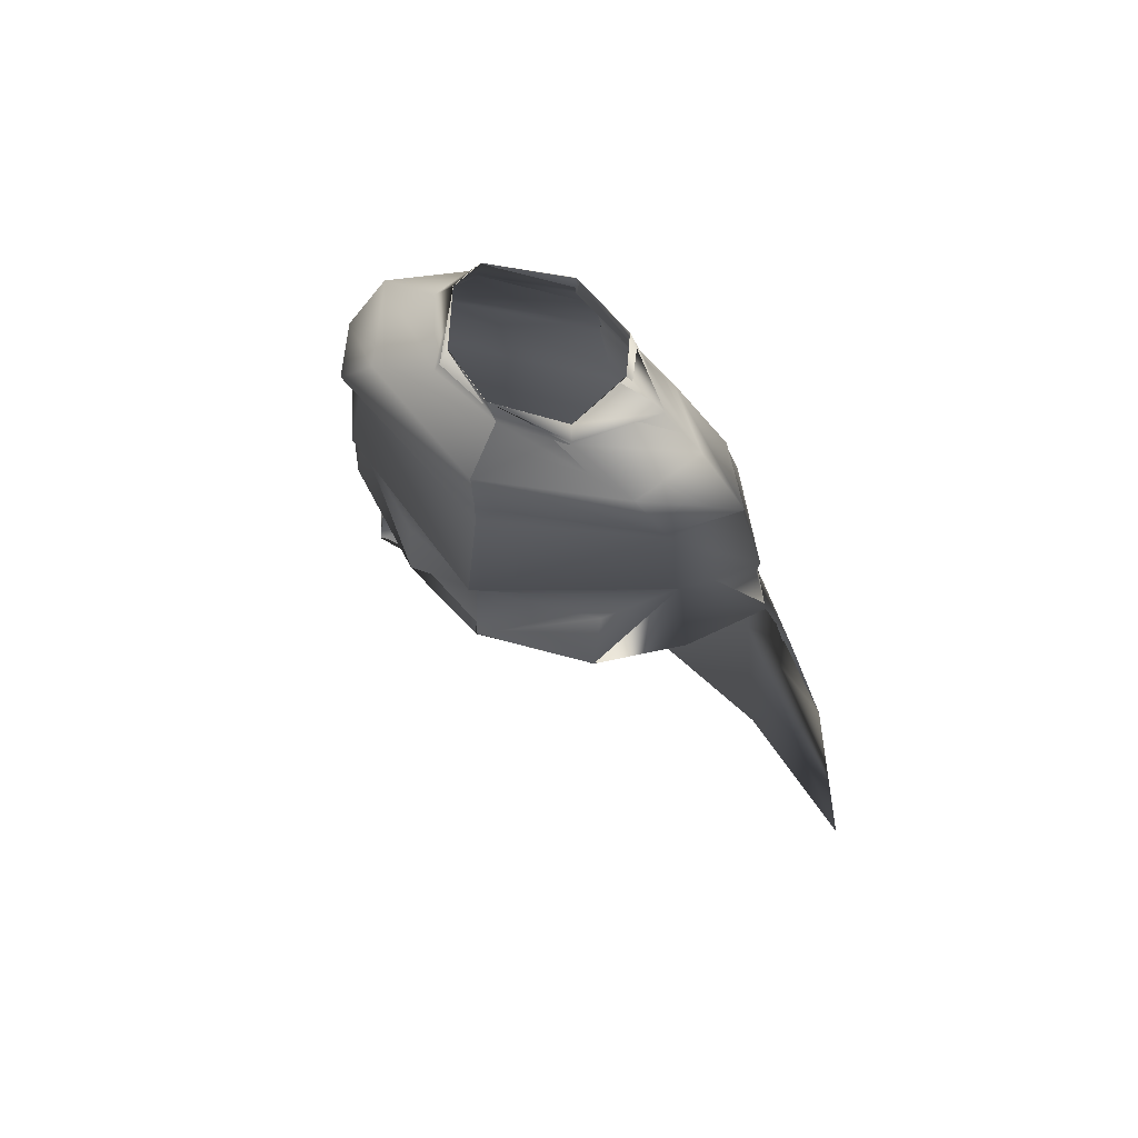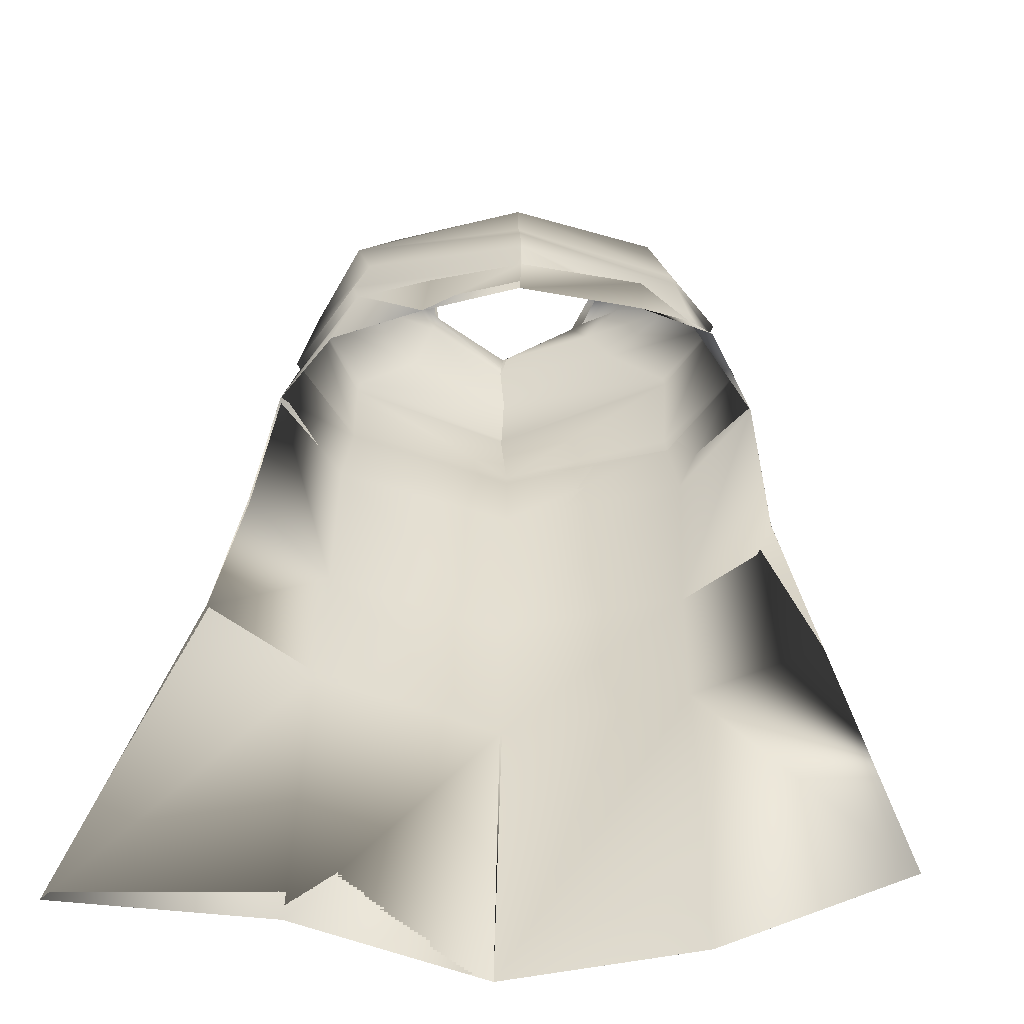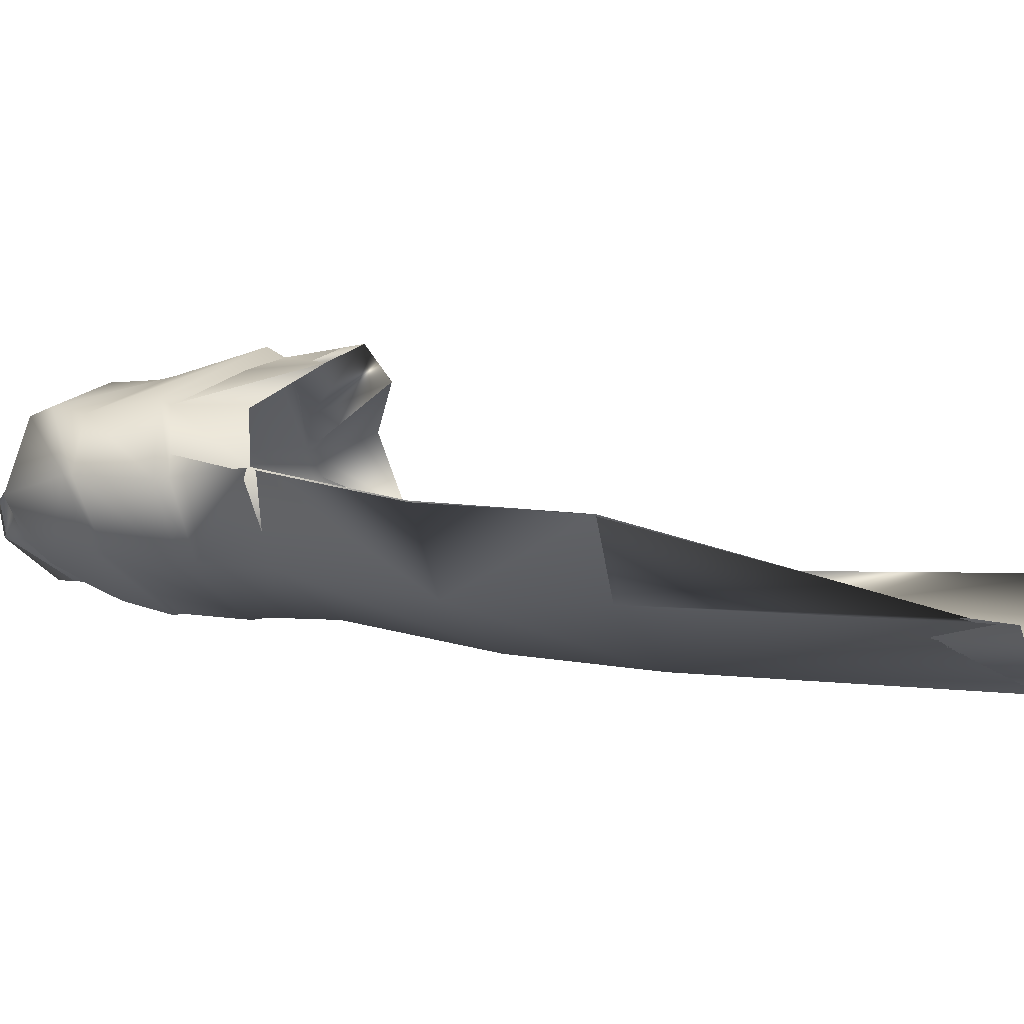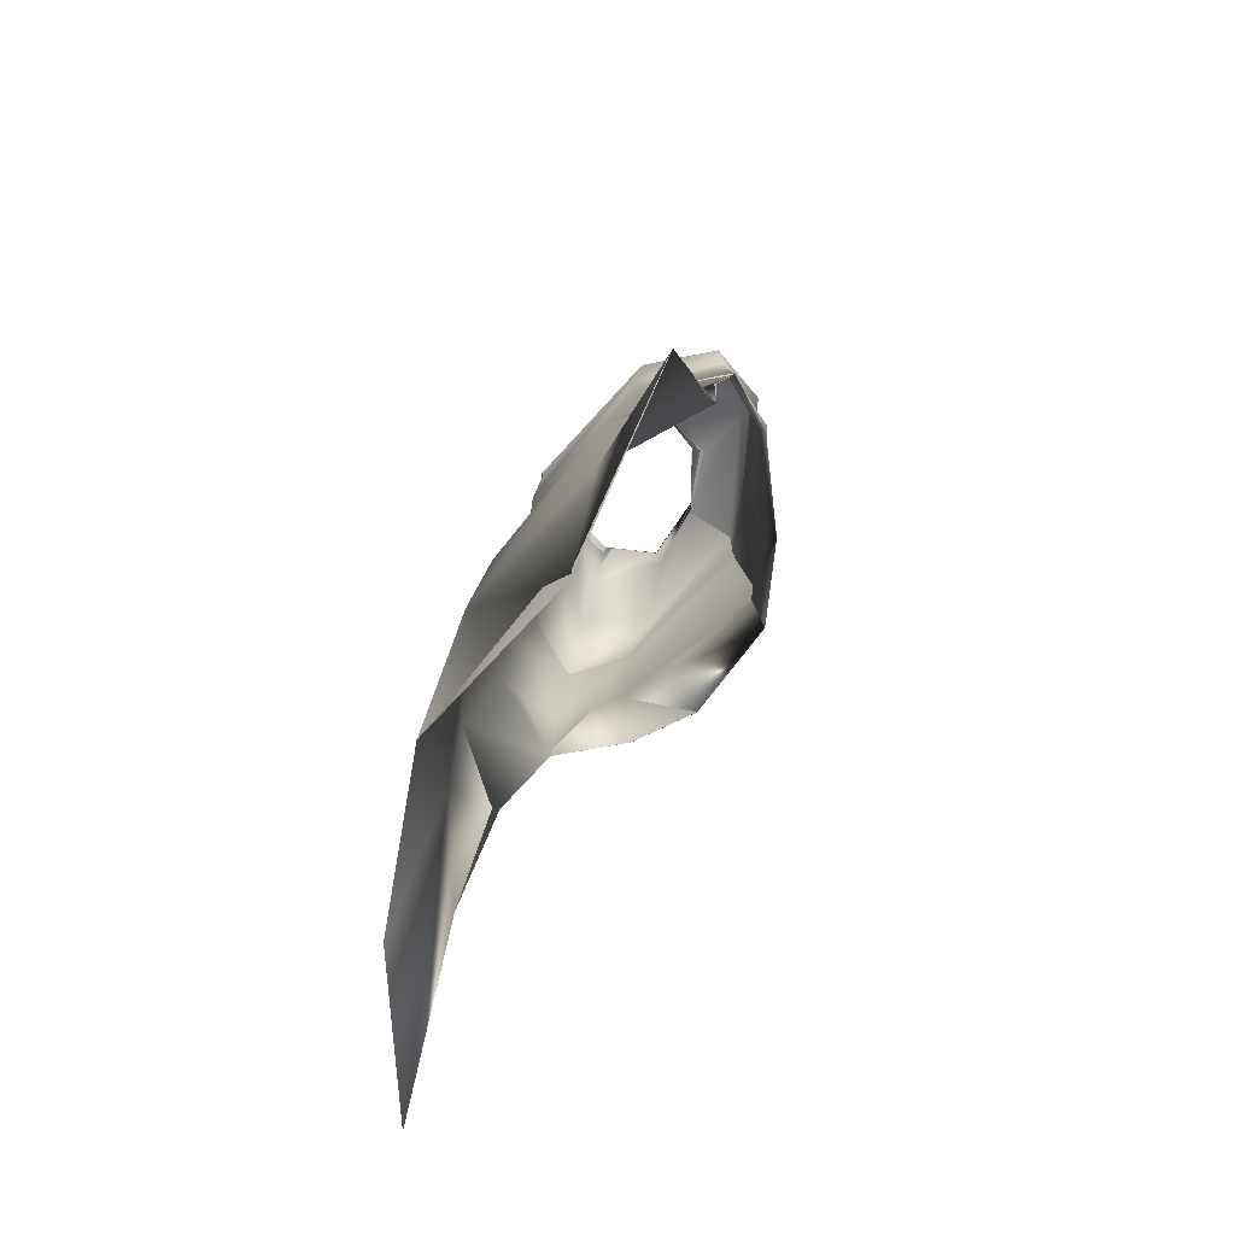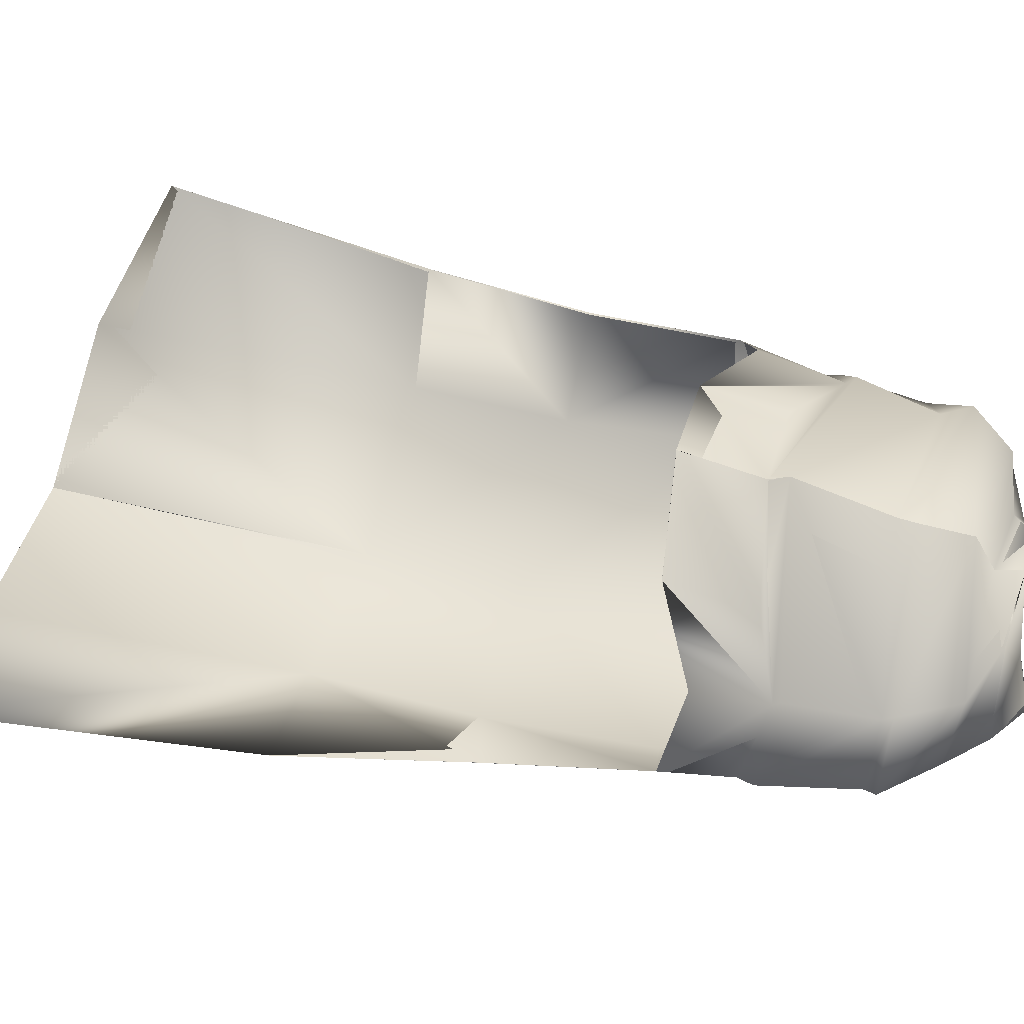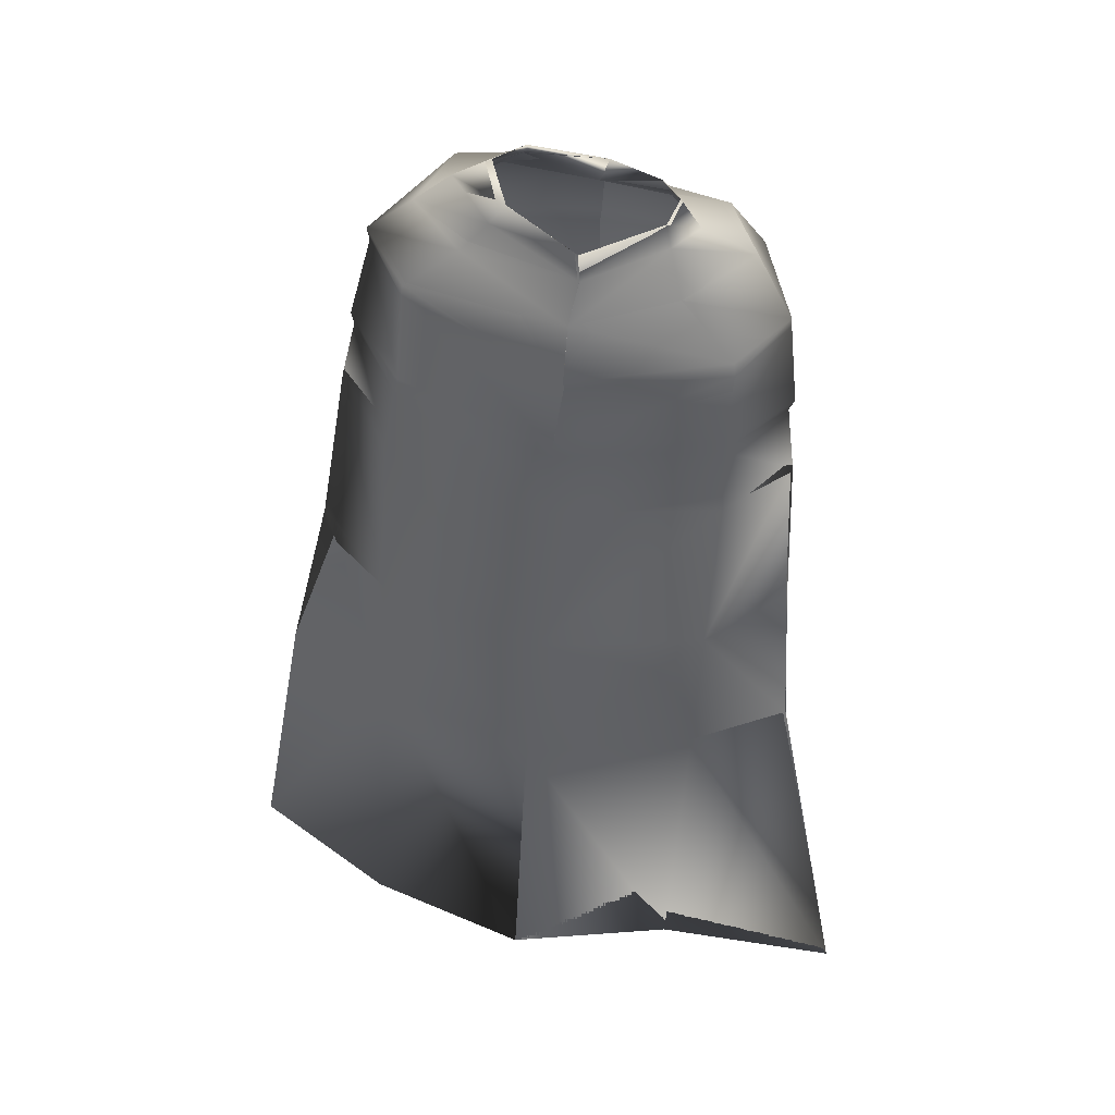
<metadata>
{"format":"obj","ext":"obj","renderer":"f3d","projection":"perspective","resolution":1024,"background":"white","views":[{"elev":66.3,"azim":33.4,"up":"+Y"},{"elev":28.7,"azim":3.1,"up":"+Z"},{"elev":-0.8,"azim":-68.7,"up":"+Z"},{"elev":-73.5,"azim":-110.5,"up":"+Y"},{"elev":54.9,"azim":108.5,"up":"+Z"},{"elev":46.1,"azim":-166.3,"up":"+Y"}]}
</metadata>
<code>
o Capa_Stand_Cylinder.003
v 0.1348 2.536 -0.1174
v 0.1016 2.59 -0.1253
v 0.2284 2.572 -0.03864
v 0.151 2.62 -0.03601
v 0.126 2.552 0.08944
v 0.111 2.569 0.07193
v 0.1896 2.478 -0.1361
v 0.3047 2.503 -0.03857
v 0.2618 2.514 0.1052
v 0.3019 2.376 -0.1375
v 0.405 2.41 -0.02808
v 0.315 2.406 0.08433
v 0.3073 2.185 -0.188
v 0.445 2.204 -0.04312
v 0.3497 2.216 0.08712
v 0.3392 2.01 -0.1985
v 0.4747 2.038 -0.03893
v 0.3938 2.064 0.1139
v 0.3451 1.675 -0.2602
v 0.5088 1.726 -0.1261
v 0.3575 1.337 -0.2614
v 0.5918 1.357 -0.1678
v 0.2525 1.971 0.2074
v 0.3214 2.387 0.07743
v 0.3981 2.388 -0.03385
v 0.3059 2.354 -0.1386
v 0.3517 2.203 0.07642
v 0.4407 2.173 -0.03919
v 0.3139 2.15 -0.1916
v 0.2366 2.141 0.1438
v 0.3927 0.6774 -0.3133
v 0.71 0.7044 -0.1732
v 0.1363 2.538 -0.1206
v 0.1018 2.59 -0.1256
v 0.2277 2.572 -0.03629
v 0.15 2.62 -0.03784
v 0.1254 2.548 0.09062
v 0.113 2.583 0.07178
v 0.1895 2.477 -0.1345
v 0.3045 2.503 -0.03942
v 0.2624 2.514 0.1049
v 0.3027 2.375 -0.1377
v 0.4049 2.41 -0.02849
v 0.3151 2.406 0.08418
v 0.3079 2.186 -0.1908
v 0.4454 2.205 -0.04325
v 0.3489 2.216 0.08543
v 0.3391 2.011 -0.1981
v 0.4745 2.038 -0.03901
v 0.3934 2.064 0.1137
v 0.3447 1.675 -0.2604
v 0.5084 1.726 -0.1259
v 0.3581 1.337 -0.2632
v 0.5918 1.357 -0.1678
v 0.2525 1.971 0.2074
v 0.3216 2.387 0.07769
v 0.3981 2.387 -0.03426
v 0.3063 2.353 -0.1394
v 0.3513 2.203 0.07555
v 0.4418 2.174 -0.03912
v 0.3137 2.151 -0.1914
v 0.251 2.144 0.1836
v 0.3927 0.6774 -0.3133
v 0.7099 0.7044 -0.1733
v -0.04906 2.493 -0.1885
v -0.04708 2.55 -0.1856
v -0.1989 2.532 -0.1038
v -0.1896 2.583 -0.1035
v -0.2397 2.53 -0.02958
v -0.2007 2.591 -0.03447
v -0.1629 2.508 0.08302
v -0.1504 2.557 0.05772
v -0.02141 2.502 0.1033
v -0.03946 2.554 0.103
v -0.03715 2.415 -0.2253
v -0.2316 2.454 -0.1519
v -0.3481 2.486 -0.02651
v -0.2697 2.478 0.1238
v -0.009747 2.458 0.2016
v -0.03522 2.302 -0.2527
v -0.3332 2.306 -0.1296
v -0.4167 2.318 0.009176
v -0.3374 2.39 0.1365
v -0.00297 2.354 0.2048
v -0.01672 2.143 -0.2603
v -0.3283 2.128 -0.1531
v -0.4386 2.123 -0.000277
v -0.3262 2.173 0.148
v 0.01403 2.127 0.2644
v -0.005894 1.962 -0.2586
v -0.3346 1.949 -0.1574
v -0.4463 1.928 0.01721
v -0.3488 1.981 0.1247
v 0.02146 1.925 0.2647
v 0.003088 1.635 -0.3181
v -0.3223 1.625 -0.2101
v -0.4678 1.622 -0.04321
v 0.01738 1.321 -0.3476
v -0.3121 1.294 -0.2196
v -0.4938 1.278 -0.06805
v -0.164 1.917 0.2169
v -0.0363 2.285 -0.2491
v -0.3108 2.336 0.1238
v -0.4177 2.3 0.009428
v -0.3364 2.279 -0.135
v 0.002092 2.32 0.212
v -0.01442 2.111 -0.2554
v 0.01632 2.09 0.2425
v -0.3159 2.156 0.1359
v -0.4266 2.097 0.002352
v -0.3243 2.098 -0.1497
v -0.1579 2.055 0.1861
v 0.04628 0.6563 -0.3767
v -0.282 0.6298 -0.247
v -0.6638 0.6339 -0.2266
v -0.04968 2.492 -0.1887
v -0.04634 2.55 -0.1851
v -0.1998 2.533 -0.106
v -0.1896 2.583 -0.1035
v -0.2411 2.53 -0.03062
v -0.2006 2.591 -0.0343
v -0.1635 2.51 0.08329
v -0.151 2.553 0.05772
v -0.02118 2.502 0.104
v -0.03955 2.554 0.1032
v -0.0374 2.415 -0.2252
v -0.2316 2.456 -0.1513
v -0.3484 2.485 -0.02482
v -0.2697 2.478 0.1235
v -0.01 2.458 0.1998
v -0.03519 2.302 -0.2526
v -0.3331 2.306 -0.1292
v -0.4168 2.319 0.008961
v -0.3377 2.39 0.1364
v -0.002984 2.354 0.2047
v -0.01687 2.143 -0.2604
v -0.3285 2.129 -0.1536
v -0.4394 2.124 -0.001615
v -0.3256 2.173 0.1455
v 0.01397 2.127 0.2643
v -0.005997 1.962 -0.2588
v -0.3346 1.949 -0.1575
v -0.4462 1.928 0.0172
v -0.3486 1.981 0.1245
v 0.02137 1.925 0.2646
v 0.003094 1.635 -0.3183
v -0.3245 1.625 -0.2132
v -0.4678 1.622 -0.04311
v 0.01741 1.321 -0.3476
v -0.312 1.294 -0.2194
v -0.4937 1.278 -0.06807
v -0.1641 1.917 0.2168
v -0.03633 2.285 -0.2491
v -0.3109 2.336 0.1238
v -0.4181 2.3 0.008968
v -0.3366 2.279 -0.1348
v 0.001987 2.32 0.2119
v -0.01455 2.111 -0.2557
v 0.01645 2.09 0.2427
v -0.3163 2.156 0.1339
v -0.4282 2.097 0.000783
v -0.3246 2.098 -0.1506
v -0.1626 2.082 0.2069
v 0.04628 0.6563 -0.3767
v -0.282 0.6298 -0.247
v -0.6638 0.6339 -0.2266
f 65 1 66
f 1 3 2
f 3 5 6
f 5 73 74
f 5 9 73
f 3 8 5
f 1 7 8
f 65 75 7
f 9 12 79
f 8 11 9
f 7 10 11
f 75 80 10
f 24 15 89
f 25 14 24
f 26 13 25
f 102 85 26
f 30 23 94
f 28 17 27
f 29 16 28
f 107 90 29
f 16 19 17
f 90 95 16
f 19 21 20
f 95 98 19
f 27 18 23
f 11 25 12
f 10 26 11
f 80 102 10
f 12 24 84
f 14 28 15
f 13 29 14
f 85 107 29
f 89 30 108
f 22 21 32
f 21 98 113
f 116 117 33
f 33 34 35
f 35 36 38
f 37 38 125
f 37 124 41
f 35 37 40
f 33 35 40
f 116 33 39
f 41 130 44
f 40 41 43
f 39 40 43
f 126 39 42
f 56 157 140
f 57 56 46
f 58 57 45
f 153 58 136
f 62 159 145
f 60 59 49
f 61 60 48
f 158 61 141
f 48 49 51
f 141 48 146
f 51 52 53
f 146 51 149
f 59 62 55
f 43 44 57
f 42 43 58
f 131 42 153
f 44 135 56
f 46 47 60
f 45 46 61
f 136 45 61
f 59 159 62
f 54 64 53
f 53 63 164
f 6 74 38
f 94 23 55
f 32 31 63
f 2 4 34
f 66 2 34
f 4 6 38
f 18 17 49
f 17 20 52
f 22 32 54
f 31 113 164
f 23 18 50
f 20 22 54
f 65 66 68
f 67 68 69
f 69 70 71
f 71 72 73
f 71 73 78
f 69 71 77
f 67 69 77
f 65 67 75
f 78 79 83
f 77 78 82
f 76 77 82
f 75 76 81
f 103 106 89
f 104 103 87
f 105 104 86
f 102 105 85
f 112 108 101
f 110 109 92
f 111 110 92
f 107 111 91
f 91 92 96
f 90 91 95
f 96 97 100
f 95 96 98
f 109 112 101
f 82 83 104
f 81 82 105
f 80 81 105
f 83 84 106
f 87 88 110
f 86 87 111
f 85 86 107
f 109 108 112
f 100 115 99
f 99 114 98
f 116 118 119
f 118 120 119
f 120 122 121
f 122 124 123
f 122 129 124
f 120 128 122
f 118 127 128
f 116 126 118
f 129 134 130
f 128 133 129
f 127 132 133
f 126 131 132
f 154 139 140
f 155 138 154
f 156 137 155
f 153 136 156
f 163 152 159
f 161 143 160
f 162 142 143
f 158 141 142
f 142 147 143
f 141 146 142
f 147 150 151
f 146 149 147
f 160 144 152
f 133 155 134
f 132 156 133
f 131 153 156
f 134 154 157
f 138 161 139
f 137 162 138
f 136 158 137
f 160 163 159
f 151 150 166
f 150 149 165
f 72 123 74
f 89 140 159
f 94 145 152
f 73 124 130
f 115 166 165
f 102 153 80
f 68 119 121
f 79 130 84
f 106 157 89
f 66 117 68
f 74 125 124
f 85 136 102
f 113 164 149
f 70 121 72
f 93 144 92
f 92 143 97
f 100 151 115
f 75 126 65
f 114 165 164
f 108 159 94
f 101 152 144
f 80 131 126
f 97 148 100
f 65 116 117
f 84 135 106
f 1 2 66
f 3 4 2
f 4 3 6
f 6 5 74
f 9 79 73
f 8 9 5
f 3 1 8
f 1 65 7
f 12 84 79
f 11 12 9
f 8 7 11
f 7 75 10
f 106 24 89
f 14 15 24
f 13 14 25
f 85 13 26
f 108 30 94
f 17 18 27
f 16 17 28
f 90 16 29
f 19 20 17
f 95 19 16
f 21 22 20
f 98 21 19
f 30 27 23
f 25 24 12
f 26 25 11
f 102 26 10
f 24 106 84
f 28 27 15
f 29 28 14
f 13 85 29
f 15 27 89
f 27 30 89
f 21 31 32
f 31 21 113
f 117 34 33
f 34 36 35
f 37 35 38
f 124 37 125
f 124 130 41
f 37 41 40
f 39 33 40
f 126 116 39
f 130 135 44
f 41 44 43
f 42 39 43
f 131 126 42
f 47 56 140
f 56 47 46
f 57 46 45
f 58 45 136
f 55 62 145
f 59 50 49
f 60 49 48
f 61 48 141
f 49 52 51
f 48 51 146
f 52 54 53
f 51 53 149
f 50 59 55
f 44 56 57
f 43 57 58
f 42 58 153
f 135 157 56
f 47 59 60
f 46 60 61
f 158 136 61
f 47 140 59
f 140 159 59
f 64 63 53
f 149 53 164
f 74 125 38
f 145 94 55
f 64 32 63
f 4 36 34
f 117 66 34
f 36 4 38
f 50 18 49
f 49 17 52
f 32 64 54
f 63 31 164
f 55 23 50
f 52 20 54
f 67 65 68
f 68 70 69
f 70 72 71
f 72 74 73
f 73 79 78
f 71 78 77
f 76 67 77
f 67 76 75
f 79 84 83
f 78 83 82
f 81 76 82
f 80 75 81
f 88 103 89
f 103 88 87
f 104 87 86
f 105 86 85
f 108 94 101
f 109 93 92
f 91 111 92
f 90 107 91
f 92 97 96
f 91 96 95
f 99 96 100
f 96 99 98
f 93 109 101
f 83 103 104
f 82 104 105
f 102 80 105
f 103 83 106
f 88 109 110
f 87 110 111
f 86 111 107
f 88 89 108
f 109 88 108
f 115 114 99
f 114 113 98
f 117 116 119
f 120 121 119
f 122 123 121
f 124 125 123
f 129 130 124
f 128 129 122
f 120 118 128
f 126 127 118
f 134 135 130
f 133 134 129
f 128 127 133
f 127 126 132
f 157 154 140
f 138 139 154
f 137 138 155
f 136 137 156
f 152 145 159
f 143 144 160
f 161 162 143
f 162 158 142
f 147 148 143
f 146 147 142
f 148 147 151
f 149 150 147
f 163 160 152
f 155 154 134
f 156 155 133
f 132 131 156
f 135 134 157
f 161 160 139
f 162 161 138
f 158 162 137
f 139 160 159
f 140 139 159
f 150 165 166
f 149 164 165
f 123 125 74
f 108 89 159
f 101 94 152
f 79 73 130
f 114 115 165
f 153 131 80
f 70 68 121
f 130 135 84
f 157 140 89
f 117 119 68
f 73 74 124
f 136 153 102
f 98 113 149
f 121 123 72
f 144 143 92
f 143 148 97
f 151 166 115
f 126 116 65
f 113 114 164
f 159 145 94
f 93 101 144
f 75 80 126
f 148 151 100
f 66 65 117
f 135 157 106

</code>
